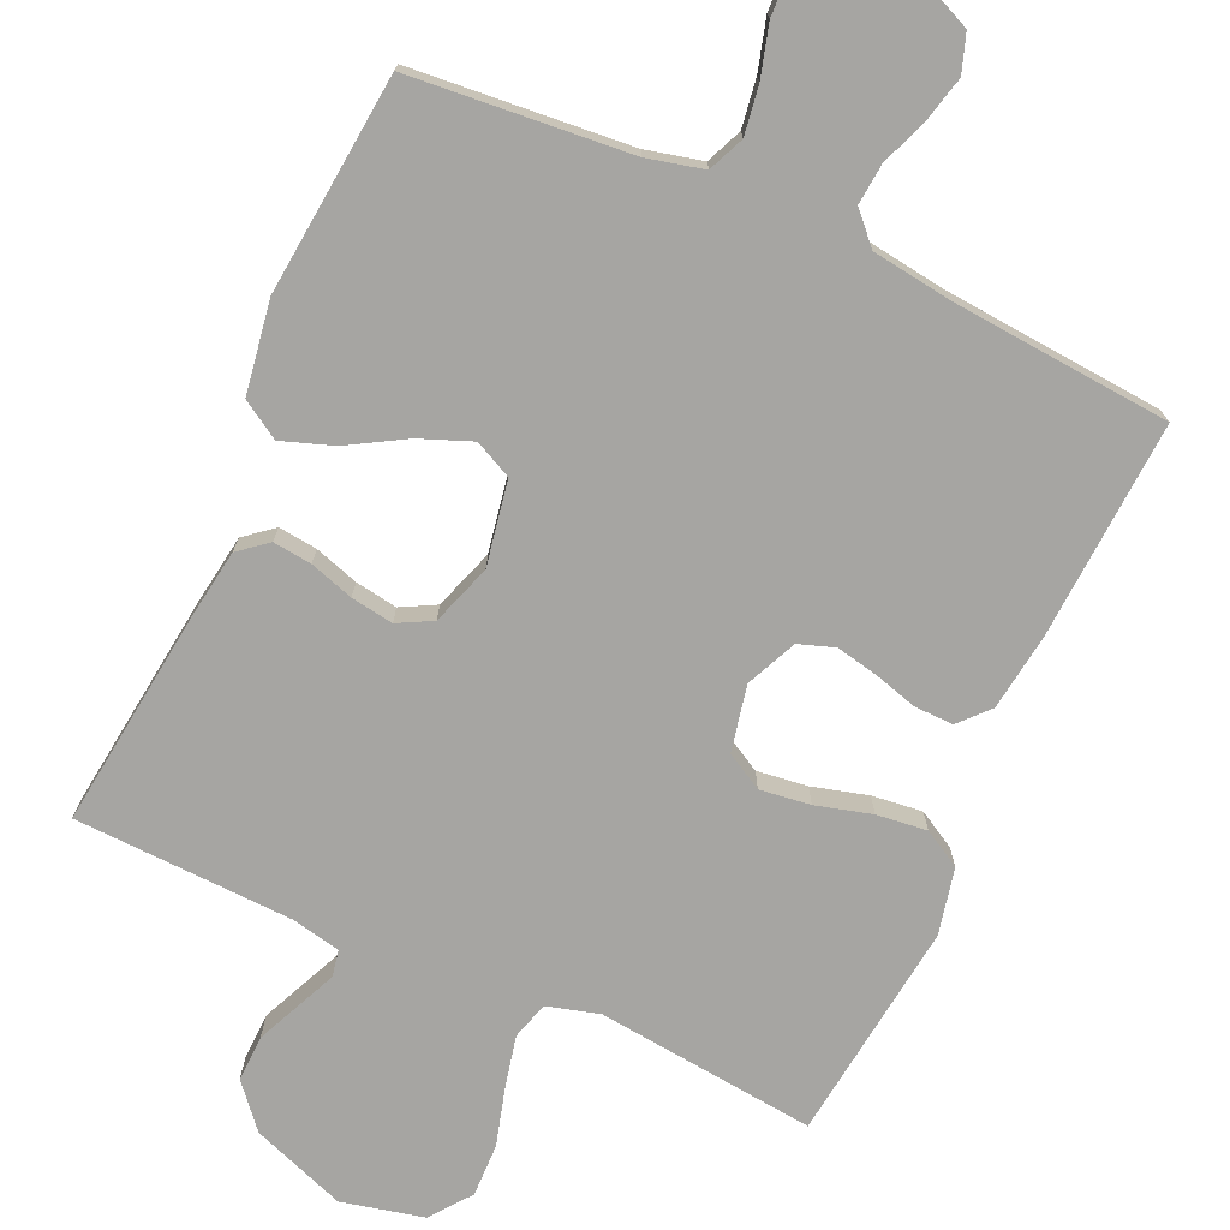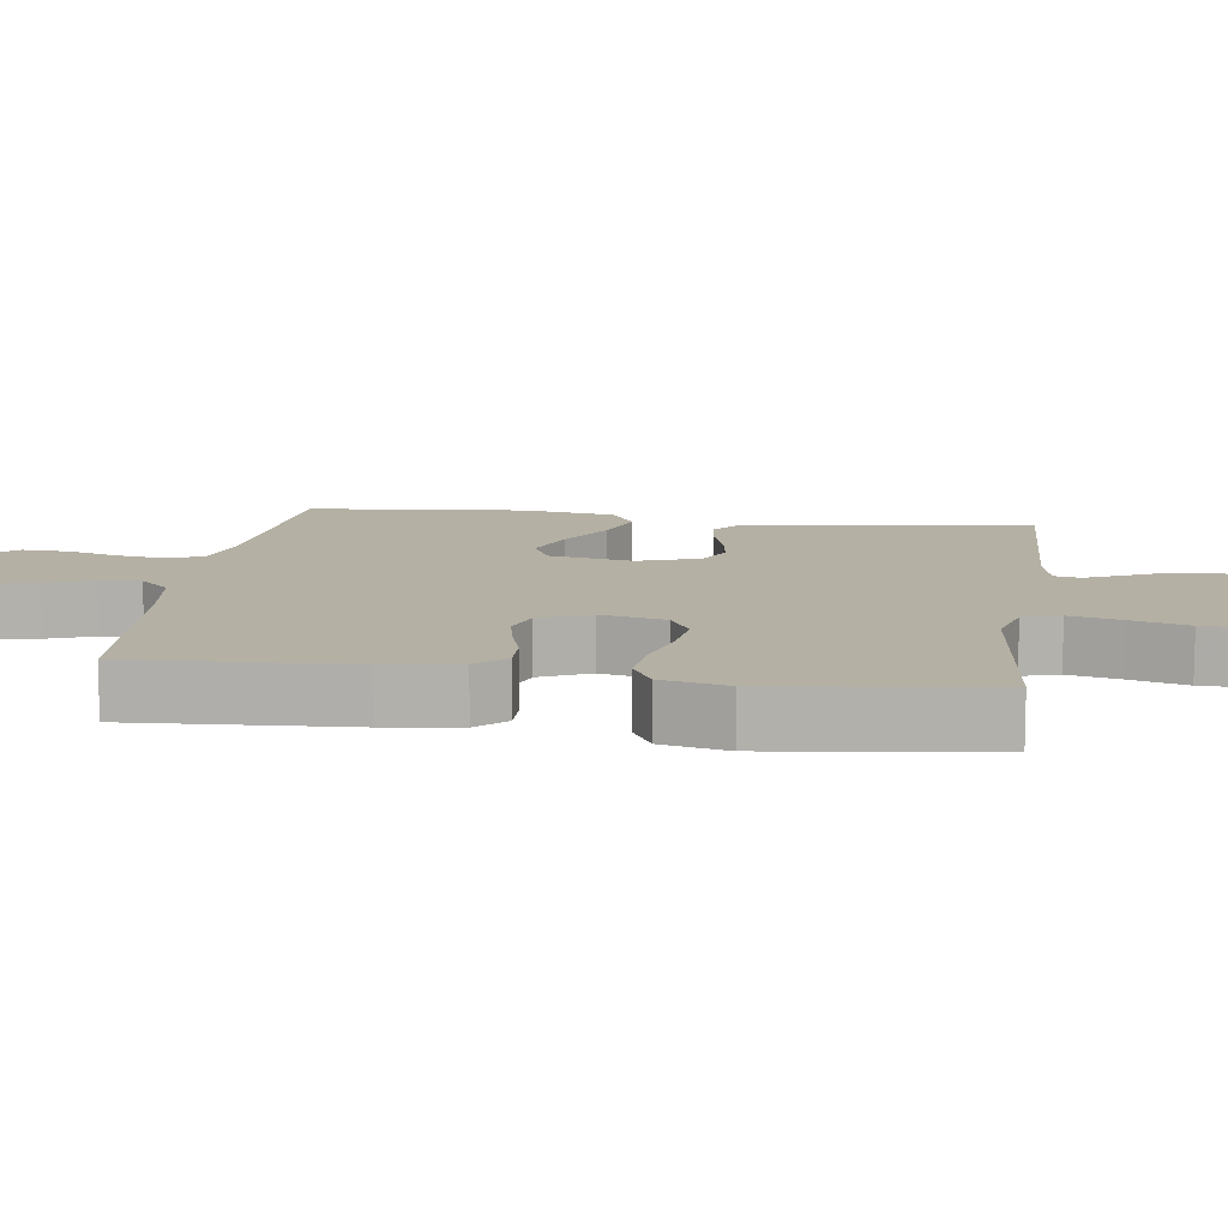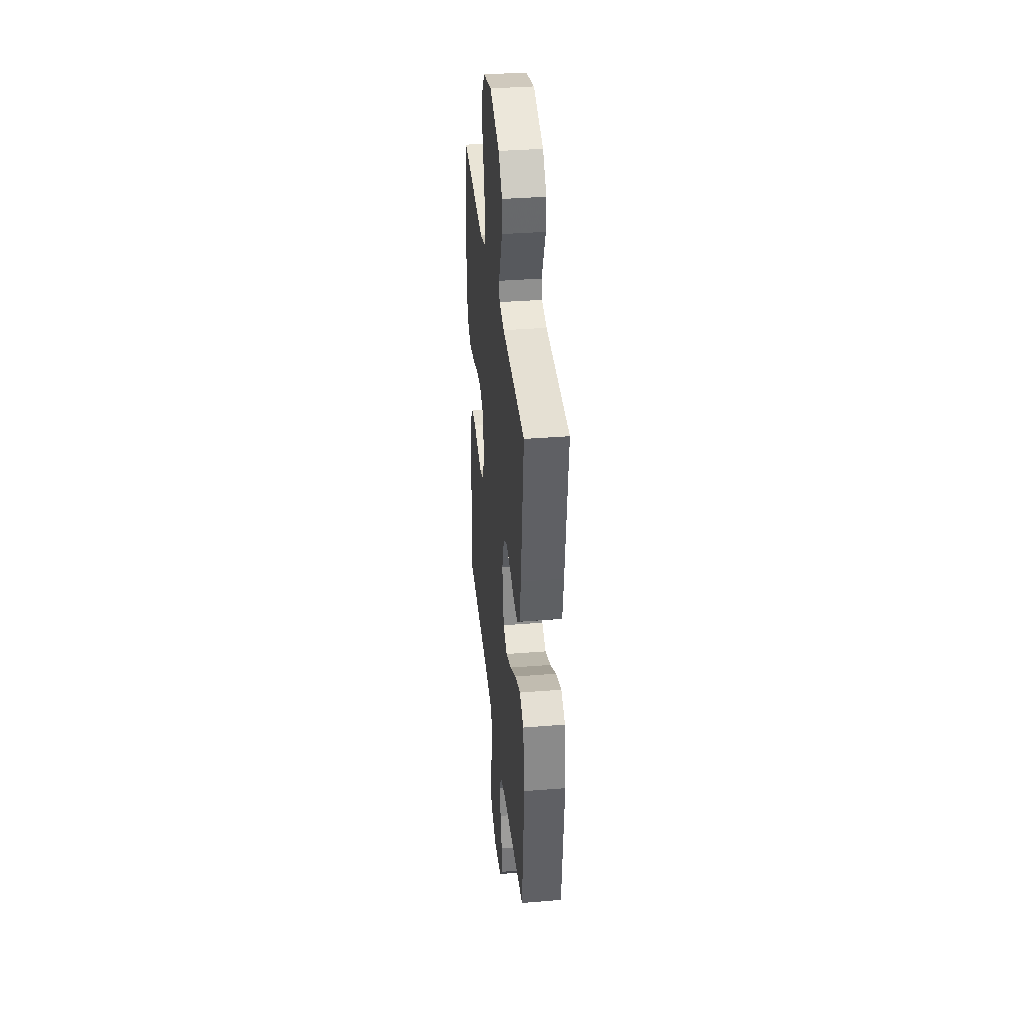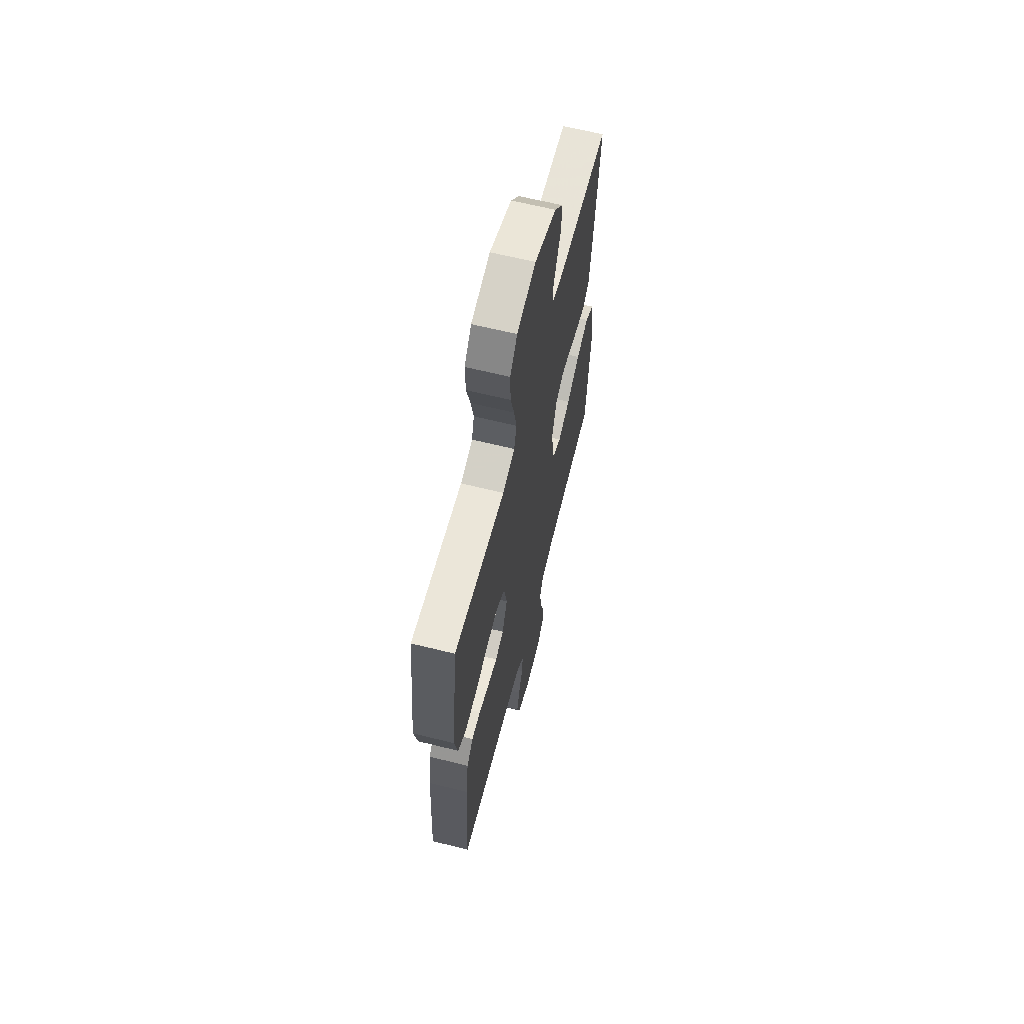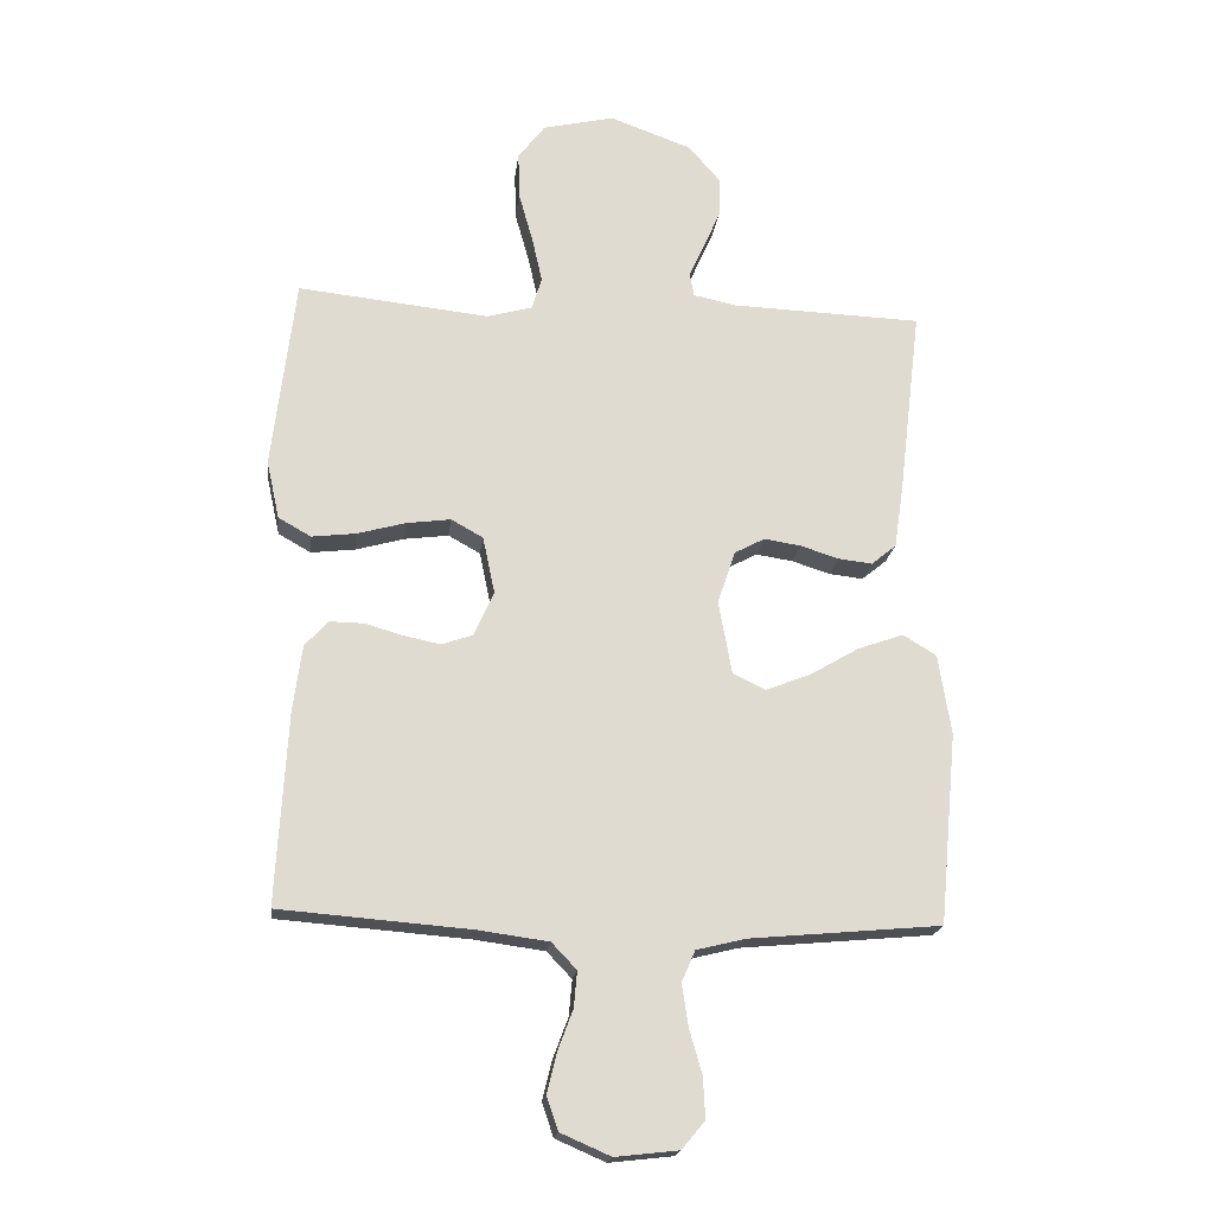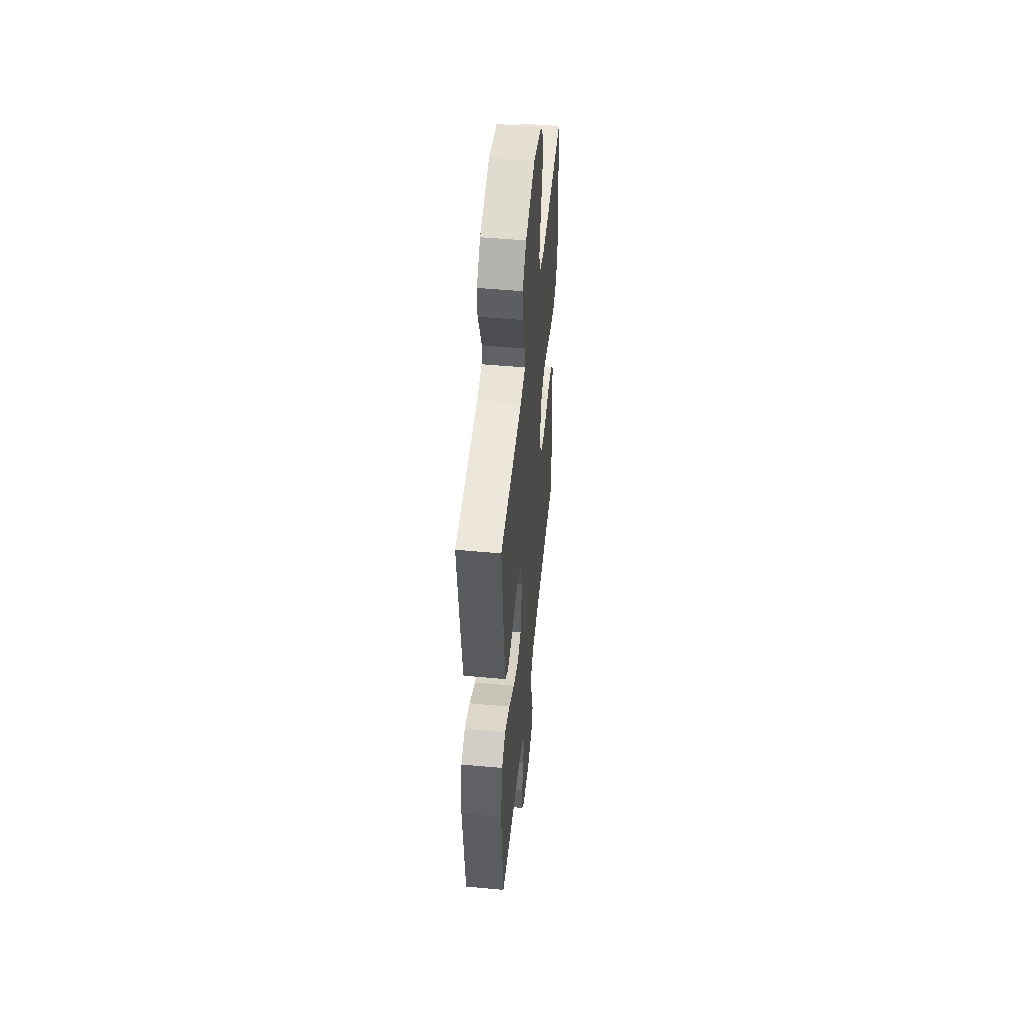
<metadata>
{"format":"obj","ext":"obj","renderer":"f3d","projection":"perspective","resolution":1024,"background":"white","views":[{"elev":-73.8,"azim":155.6,"up":"+Y"},{"elev":11.4,"azim":-82.1,"up":"+Y"},{"elev":36.0,"azim":84.0,"up":"+Z"},{"elev":63.7,"azim":-75.9,"up":"+Z"},{"elev":-19.3,"azim":-6.8,"up":"+Z"},{"elev":49.9,"azim":95.8,"up":"+Z"}]}
</metadata>
<code>
v -0.5 0.07 0.5
v -0.2 0.07 0.468
v -0.129 0.07 0.488
v -0.114 0.07 0.539
v -0.13 0.07 0.61
v -0.152 0.07 0.688
v -0.154 0.07 0.761
v -0.112 0.07 0.816
v 0 0.07 0.842
v 0.129 0.07 0.795
v 0.179 0.07 0.737
v 0.177 0.07 0.674
v 0.15 0.07 0.613
v 0.127 0.07 0.561
v 0.134 0.07 0.525
v 0.2 0.07 0.511
v 0.5 0.07 0.5
v 0.464 0.07 0.2
v 0.45 0.07 0.106
v 0.411 0.07 0.074
v 0.358 0.07 0.08
v 0.298 0.07 0.099
v 0.24 0.07 0.108
v 0.193 0.07 0.083
v 0.165 0.07 0
v 0.186 0.07 -0.115
v 0.237 0.07 -0.14
v 0.308 0.07 -0.112
v 0.385 0.07 -0.067
v 0.456 0.07 -0.042
v 0.508 0.07 -0.074
v 0.528 0.07 -0.2
v 0.5 0.07 -0.5
v 0.2 0.07 -0.527
v 0.123 0.07 -0.546
v 0.102 0.07 -0.595
v 0.112 0.07 -0.661
v 0.132 0.07 -0.731
v 0.135 0.07 -0.794
v 0.099 0.07 -0.837
v 0 0.07 -0.848
v -0.078 0.07 -0.814
v -0.096 0.07 -0.762
v -0.081 0.07 -0.7
v -0.057 0.07 -0.636
v -0.052 0.07 -0.58
v -0.091 0.07 -0.539
v -0.2 0.07 -0.524
v -0.5 0.07 -0.5
v -0.483 0.07 -0.2
v -0.469 0.07 -0.096
v -0.432 0.07 -0.056
v -0.379 0.07 -0.057
v -0.32 0.07 -0.074
v -0.262 0.07 -0.086
v -0.213 0.07 -0.069
v -0.182 0.07 0
v -0.201 0.07 0.09
v -0.251 0.07 0.118
v -0.32 0.07 0.109
v -0.396 0.07 0.088
v -0.465 0.07 0.08
v -0.516 0.07 0.109
v -0.536 0.07 0.2
v -0.5 0 0.5
v -0.2 0 0.468
v -0.129 0 0.488
v -0.114 0 0.539
v -0.13 0 0.61
v -0.152 0 0.688
v -0.154 0 0.761
v -0.112 0 0.816
v 0 0 0.842
v 0.129 0 0.795
v 0.179 0 0.737
v 0.177 0 0.674
v 0.15 0 0.613
v 0.127 0 0.561
v 0.134 0 0.525
v 0.2 0 0.511
v 0.5 0 0.5
v 0.464 0 0.2
v 0.45 0 0.106
v 0.411 0 0.074
v 0.358 0 0.08
v 0.298 0 0.099
v 0.24 0 0.108
v 0.193 0 0.083
v 0.165 0 0
v 0.186 0 -0.115
v 0.237 0 -0.14
v 0.308 0 -0.112
v 0.385 0 -0.067
v 0.456 0 -0.042
v 0.508 0 -0.074
v 0.528 0 -0.2
v 0.5 0 -0.5
v 0.2 0 -0.527
v 0.123 0 -0.546
v 0.102 0 -0.595
v 0.112 0 -0.661
v 0.132 0 -0.731
v 0.135 0 -0.794
v 0.099 0 -0.837
v 0 0 -0.848
v -0.078 0 -0.814
v -0.096 0 -0.762
v -0.081 0 -0.7
v -0.057 0 -0.636
v -0.052 0 -0.58
v -0.091 0 -0.539
v -0.2 0 -0.524
v -0.5 0 -0.5
v -0.483 0 -0.2
v -0.469 0 -0.096
v -0.432 0 -0.056
v -0.379 0 -0.057
v -0.32 0 -0.074
v -0.262 0 -0.086
v -0.213 0 -0.069
v -0.182 0 0
v -0.201 0 0.09
v -0.251 0 0.118
v -0.32 0 0.109
v -0.396 0 0.088
v -0.465 0 0.08
v -0.516 0 0.109
v -0.536 0 0.2
f 63 64 1 2
f 60 61 62 63
f 59 60 63 2
f 58 59 2 3
f 57 58 3 4
f 51 52 53 54
f 51 54 55
f 48 49 50 51
f 47 48 51 55
f 46 47 55 56
f 42 43 44 45
f 40 41 42 45
f 40 45 46
f 37 38 39 40
f 36 37 40 46
f 35 36 46 56
f 31 32 33 34
f 28 29 30 31
f 27 28 31 34
f 26 27 34 35
f 19 20 21 22
f 19 22 23
f 16 17 18 19
f 15 16 19 23
f 10 11 12 13
f 10 13 14
f 9 10 14
f 8 9 14 15
f 5 6 7 8
f 4 5 8 15
f 26 35 56 57
f 25 26 57 4
f 24 25 4 15
f 15 23 24
f 66 65 128 127
f 127 126 125 124
f 66 127 124 123
f 67 66 123 122
f 68 67 122 121
f 118 117 116 115
f 119 118 115
f 115 114 113 112
f 119 115 112 111
f 120 119 111 110
f 109 108 107 106
f 109 106 105 104
f 110 109 104
f 104 103 102 101
f 110 104 101 100
f 120 110 100 99
f 98 97 96 95
f 95 94 93 92
f 98 95 92 91
f 99 98 91 90
f 86 85 84 83
f 87 86 83
f 83 82 81 80
f 87 83 80 79
f 77 76 75 74
f 78 77 74
f 78 74 73
f 79 78 73 72
f 72 71 70 69
f 79 72 69 68
f 121 120 99 90
f 68 121 90 89
f 79 68 89 88
f 88 87 79
f 1 65 66 2
f 2 66 67 3
f 3 67 68 4
f 4 68 69 5
f 5 69 70 6
f 6 70 71 7
f 7 71 72 8
f 8 72 73 9
f 9 73 74 10
f 10 74 75 11
f 11 75 76 12
f 12 76 77 13
f 13 77 78 14
f 14 78 79 15
f 15 79 80 16
f 16 80 81 17
f 17 81 82 18
f 18 82 83 19
f 19 83 84 20
f 20 84 85 21
f 21 85 86 22
f 22 86 87 23
f 23 87 88 24
f 24 88 89 25
f 25 89 90 26
f 26 90 91 27
f 27 91 92 28
f 28 92 93 29
f 29 93 94 30
f 30 94 95 31
f 31 95 96 32
f 32 96 97 33
f 33 97 98 34
f 34 98 99 35
f 35 99 100 36
f 36 100 101 37
f 37 101 102 38
f 38 102 103 39
f 39 103 104 40
f 40 104 105 41
f 41 105 106 42
f 42 106 107 43
f 43 107 108 44
f 44 108 109 45
f 45 109 110 46
f 46 110 111 47
f 47 111 112 48
f 48 112 113 49
f 49 113 114 50
f 50 114 115 51
f 51 115 116 52
f 52 116 117 53
f 53 117 118 54
f 54 118 119 55
f 55 119 120 56
f 56 120 121 57
f 57 121 122 58
f 58 122 123 59
f 59 123 124 60
f 60 124 125 61
f 61 125 126 62
f 62 126 127 63
f 63 127 128 64
f 64 128 65 1

</code>
